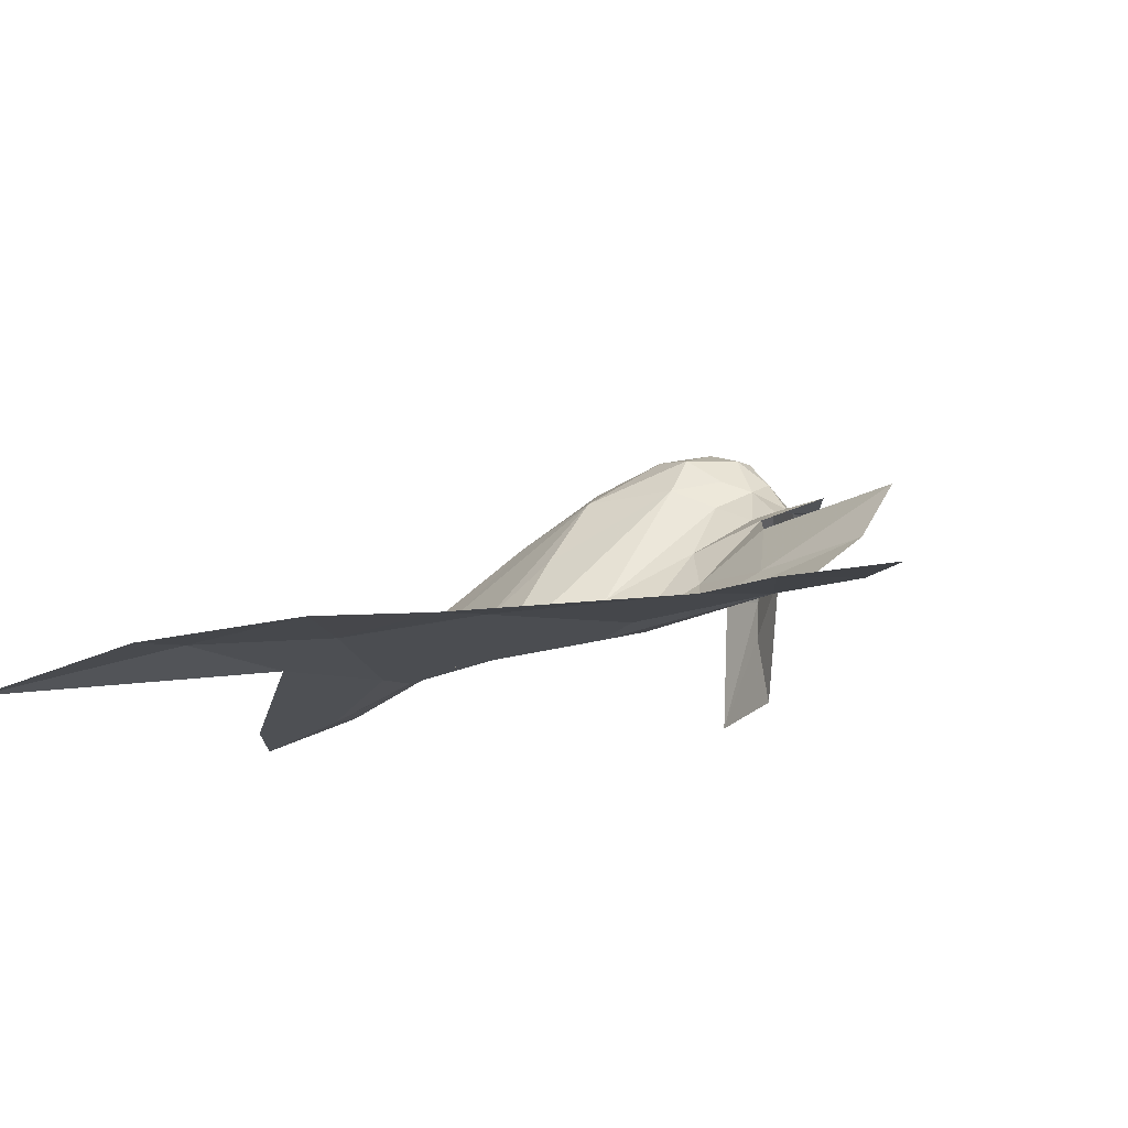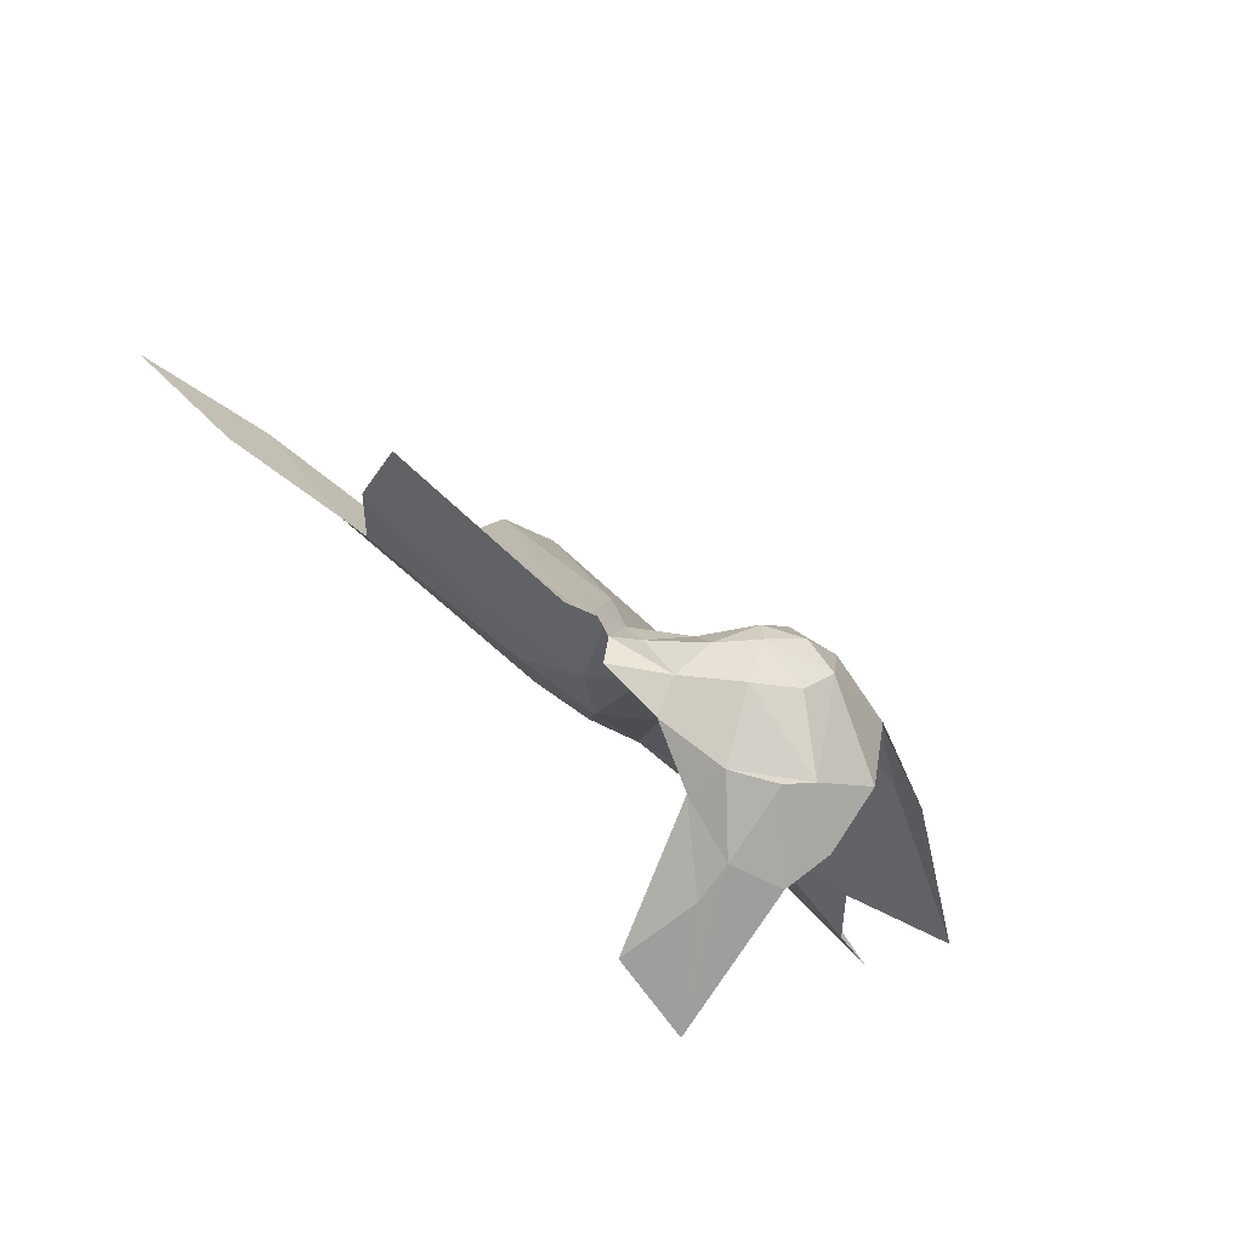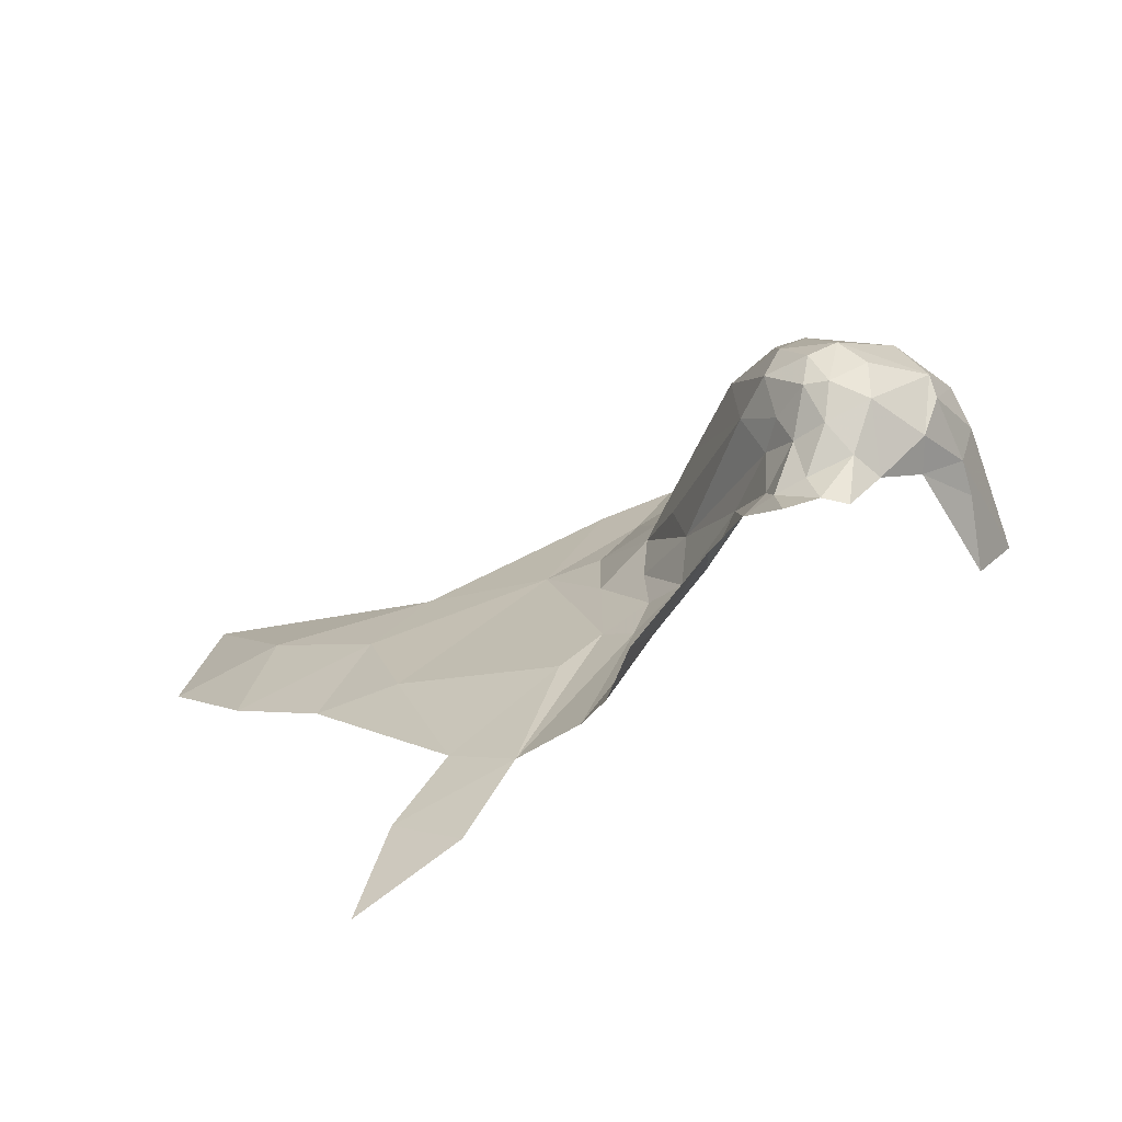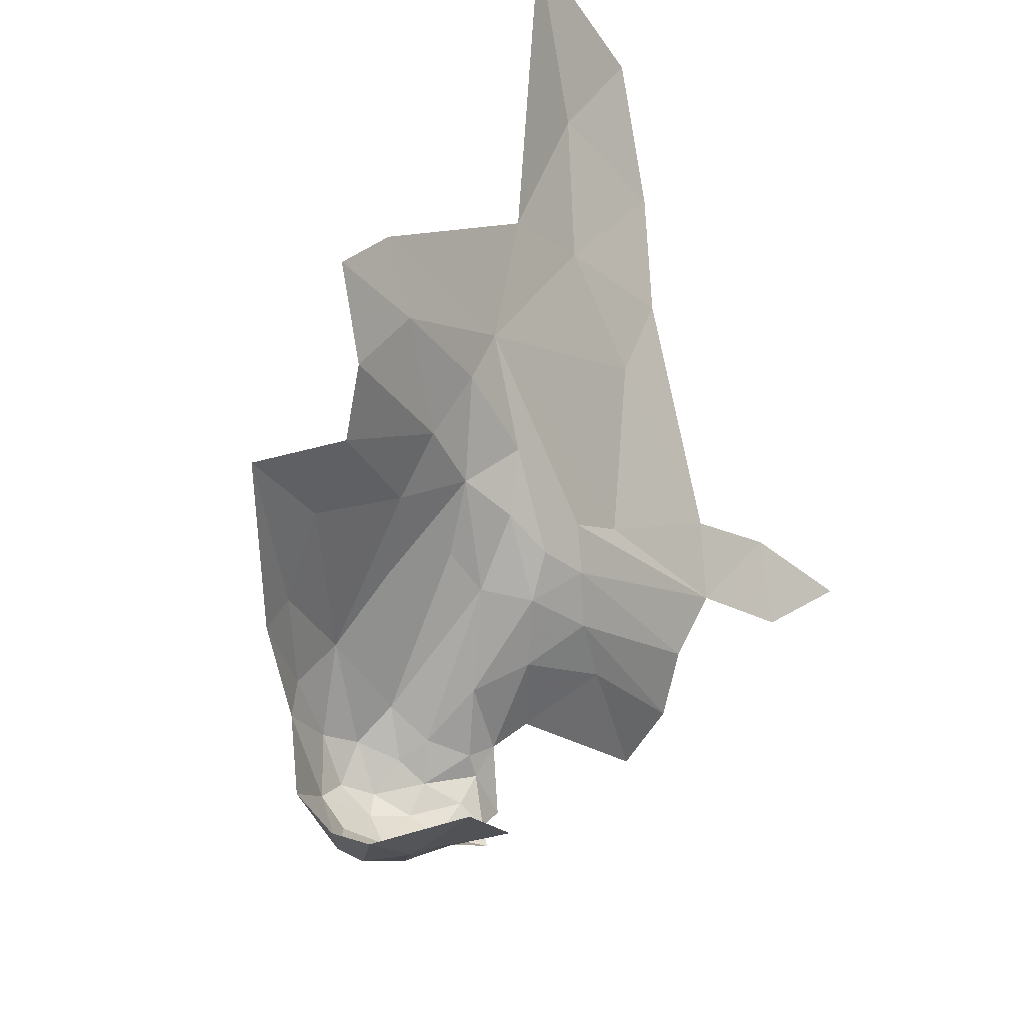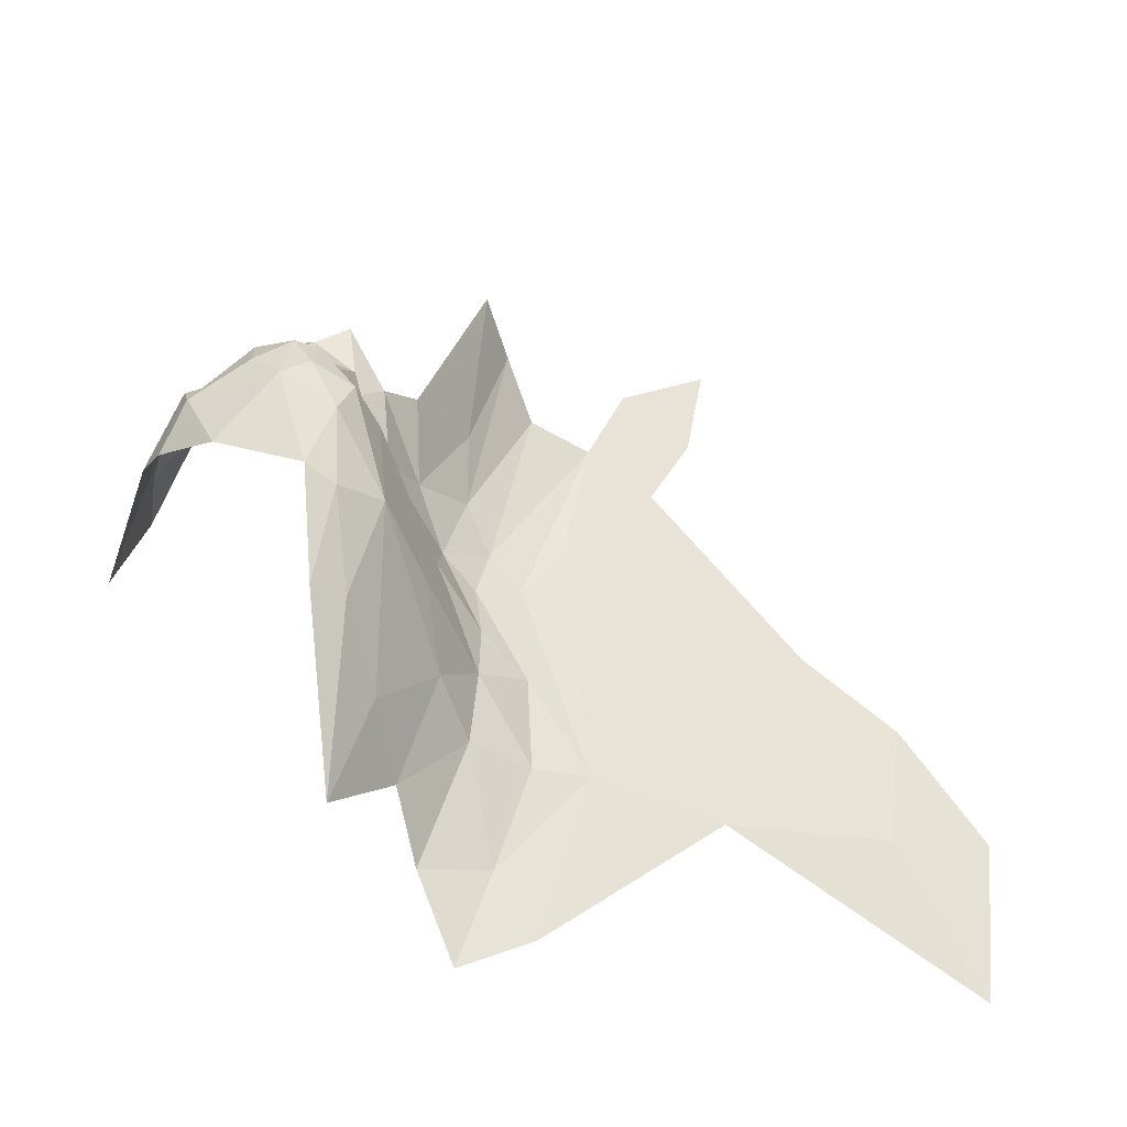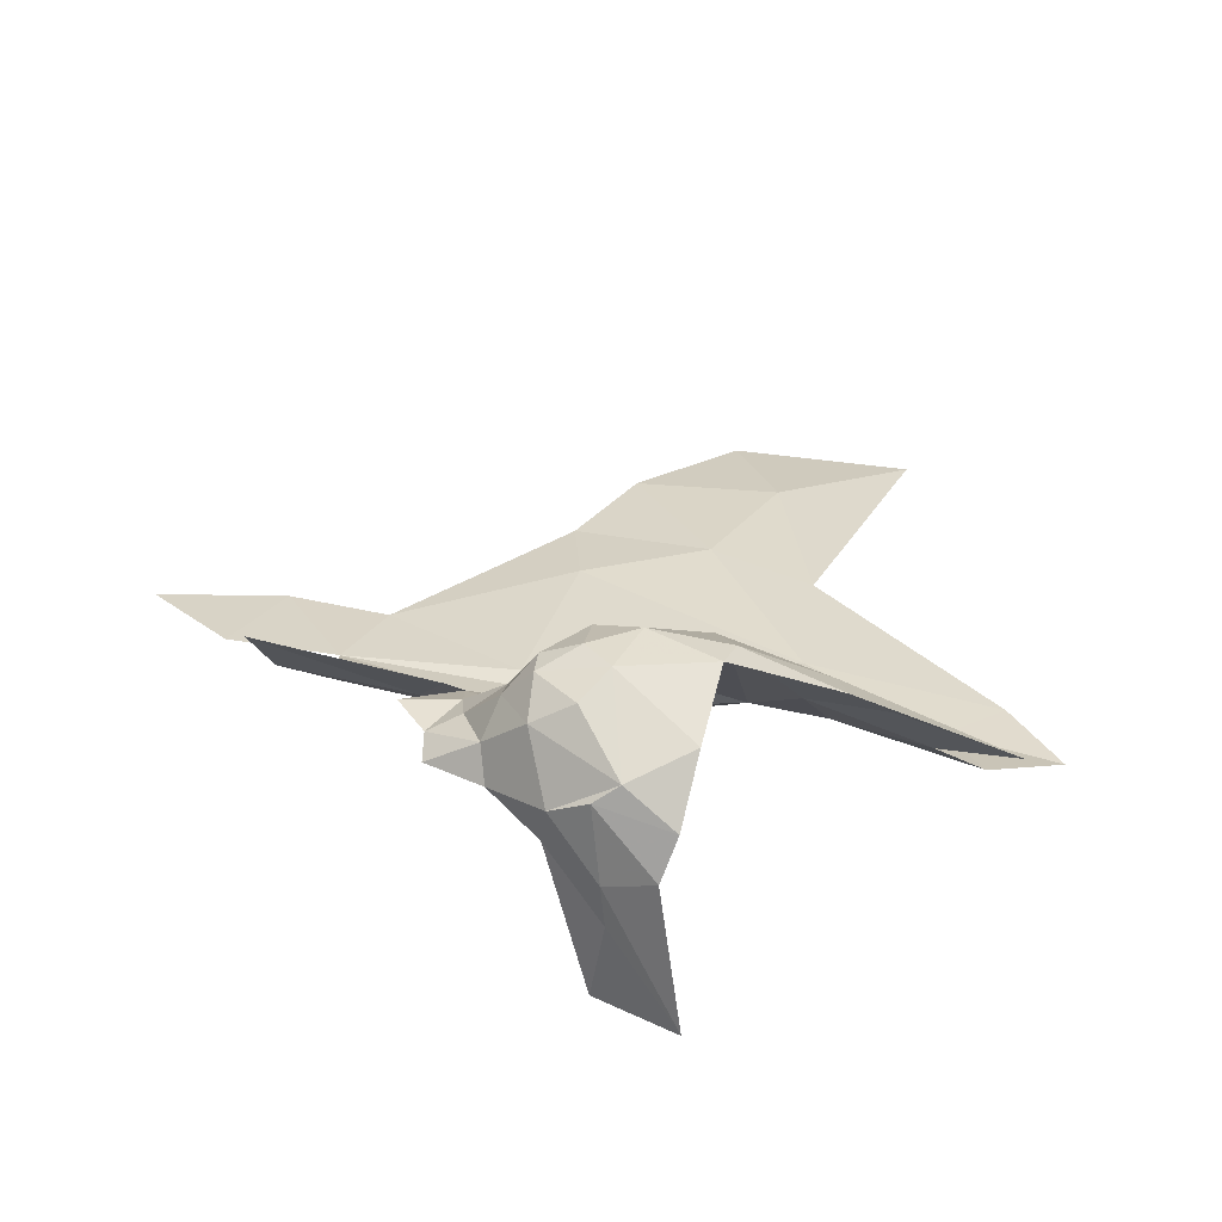
<metadata>
{"format":"obj","ext":"obj","renderer":"f3d","projection":"perspective","resolution":1024,"background":"white","views":[{"elev":-28.9,"azim":30.9,"up":"+Y"},{"elev":-48.5,"azim":132.5,"up":"+Z"},{"elev":21.3,"azim":96.3,"up":"+Y"},{"elev":-46.4,"azim":-58.4,"up":"+Z"},{"elev":51.9,"azim":-87.4,"up":"+Y"},{"elev":-40.7,"azim":174.0,"up":"+Z"}]}
</metadata>
<code>
v 2.532 7.191 -0.8358
v 2.239 7.176 -0.7884
v 2.468 7.132 -0.6434
v 2.469 7.205 -0.8773
v 2.599 7.424 -1.066
v 2.596 7.398 -1.035
v 2.658 7.431 -1.077
v 2.39 7.297 -1.326
v 2.466 7.385 -1.276
v 2.471 7.299 -1.291
v 2.466 7.519 -1.224
v 2.478 7.555 -1.125
v 2.506 7.542 -1.158
v 2.53 7.486 -1.065
v 2.539 7.526 -1.092
v 2.492 7.519 -1.05
v 2.269 7.316 -0.9507
v 2.14 7.299 -0.9877
v 2.23 7.249 -0.9195
v 2.376 7.473 -1.01
v 2.194 7.375 -1.009
v 2.343 7.209 -0.8634
v 2.572 7.417 -1.058
v 2.562 7.471 -1.084
v 2.47 7.091 -0.5486
v 2.668 7.142 -0.7324
v 2.237 7.072 -0.4504
v 2.273 7.013 -0.3311
v 2.397 7.056 -0.4363
v 2.345 7.383 -0.9694
v 2.483 7.468 -1.025
v 2.471 7.269 -0.9655
v 2.533 7.312 -0.9949
v 2.511 7.372 -1.023
v 2.614 7.364 -1.001
v 2.635 7.278 -0.9469
v 2.804 7.334 -0.935
v 2.557 7.25 -0.9442
v 2.427 7.448 -1.274
v 2.475 7.427 -1.264
v 2.775 7.264 -0.9099
v 1.983 7.201 -0.9195
v 2.103 7.197 -0.8868
v 2.075 7.24 -0.9643
v 2.547 7.516 -1.163
v 2.526 7.471 -1.22
v 2.373 7.318 -0.9476
v 2.313 7.26 -0.9146
v 2.502 7.547 -1.095
v 2.543 7.532 -1.118
v 2.506 7.223 -0.9154
v 2.716 7.165 -0.8104
v 2.445 7.235 -0.9274
v 2.775 7.111 -0.6888
v 2.918 7.08 -0.6728
v 2.835 7.131 -0.7715
v 2.577 7.44 -1.175
v 2.584 7.466 -1.147
v 2.632 7.435 -1.114
v 2.633 7.429 -1.145
v 2.569 7.495 -1.116
v 2.599 7.444 -1.099
v 2.031 7.18 -0.8367
v 2.232 7.201 -0.8529
v 2.424 7.309 -0.9666
v 2.4 7.53 -1.188
v 2.263 7.457 -1.041
v 2.448 7.537 -1.064
v 2.378 7.529 -1.09
v 2.363 7.513 -1.057
v 2.07 7.012 -0.341
v 2.527 7.445 -1.054
v 2.214 7.13 -0.6391
v 2.491 7.501 -1.232
v 2.414 7.489 -1.25
v 2.071 7.367 -1.048
v 2.382 7.244 -0.9165
v 2.526 7.428 -1.22
v 2.721 7.21 -0.879
v 2.323 7.117 -0.5858
v 2.259 7.48 -1.076
f 1 2 3
f 2 1 4
f 5 6 7
f 8 9 10
f 11 12 13
f 14 15 16
f 17 18 19
f 17 20 21
f 4 22 2
f 23 5 24
f 3 25 26
f 27 28 29
f 30 31 20
f 32 33 34
f 35 36 37
f 33 32 38
f 39 40 8
f 41 37 36
f 42 43 44
f 45 46 11
f 30 47 31
f 17 19 48
f 49 50 12
f 51 4 52
f 51 53 4
f 54 55 56
f 46 45 57
f 58 59 60
f 61 24 62
f 63 43 42
f 2 22 64
f 22 48 64
f 65 31 47
f 12 11 66
f 20 67 21
f 68 69 70
f 16 20 31
f 68 70 20
f 71 28 27
f 50 13 12
f 58 57 45
f 21 18 17
f 72 31 65
f 14 16 31
f 63 2 43
f 63 73 2
f 12 69 68
f 12 66 69
f 1 52 4
f 54 56 52
f 74 40 39
f 11 75 66
f 74 39 75
f 61 15 24
f 61 45 50
f 26 54 52
f 76 21 67
f 76 18 21
f 24 72 23
f 14 31 72
f 53 22 4
f 65 48 77
f 32 65 77
f 32 34 65
f 33 6 34
f 57 58 60
f 43 19 44
f 64 48 19
f 35 33 36
f 35 6 33
f 48 47 30
f 48 65 47
f 49 16 15
f 68 20 16
f 26 1 3
f 26 52 1
f 46 40 74
f 78 10 9
f 11 74 75
f 11 46 74
f 22 77 48
f 22 53 77
f 46 78 40
f 46 57 78
f 38 79 41
f 51 52 79
f 18 44 19
f 17 30 20
f 17 48 30
f 58 61 62
f 58 45 61
f 68 49 12
f 68 16 49
f 73 80 2
f 27 29 80
f 3 80 25
f 3 2 80
f 38 36 33
f 38 41 36
f 45 13 50
f 45 11 13
f 29 25 80
f 73 27 80
f 73 71 27
f 59 5 7
f 62 24 5
f 59 62 5
f 59 58 62
f 6 23 34
f 6 5 23
f 38 51 79
f 38 32 51
f 34 72 65
f 34 23 72
f 40 9 8
f 40 78 9
f 81 70 69
f 67 20 70
f 43 64 19
f 43 2 64
f 50 15 61
f 50 49 15
f 81 67 70
f 81 76 67
f 24 14 72
f 24 15 14
f 32 53 51
f 32 77 53

</code>
